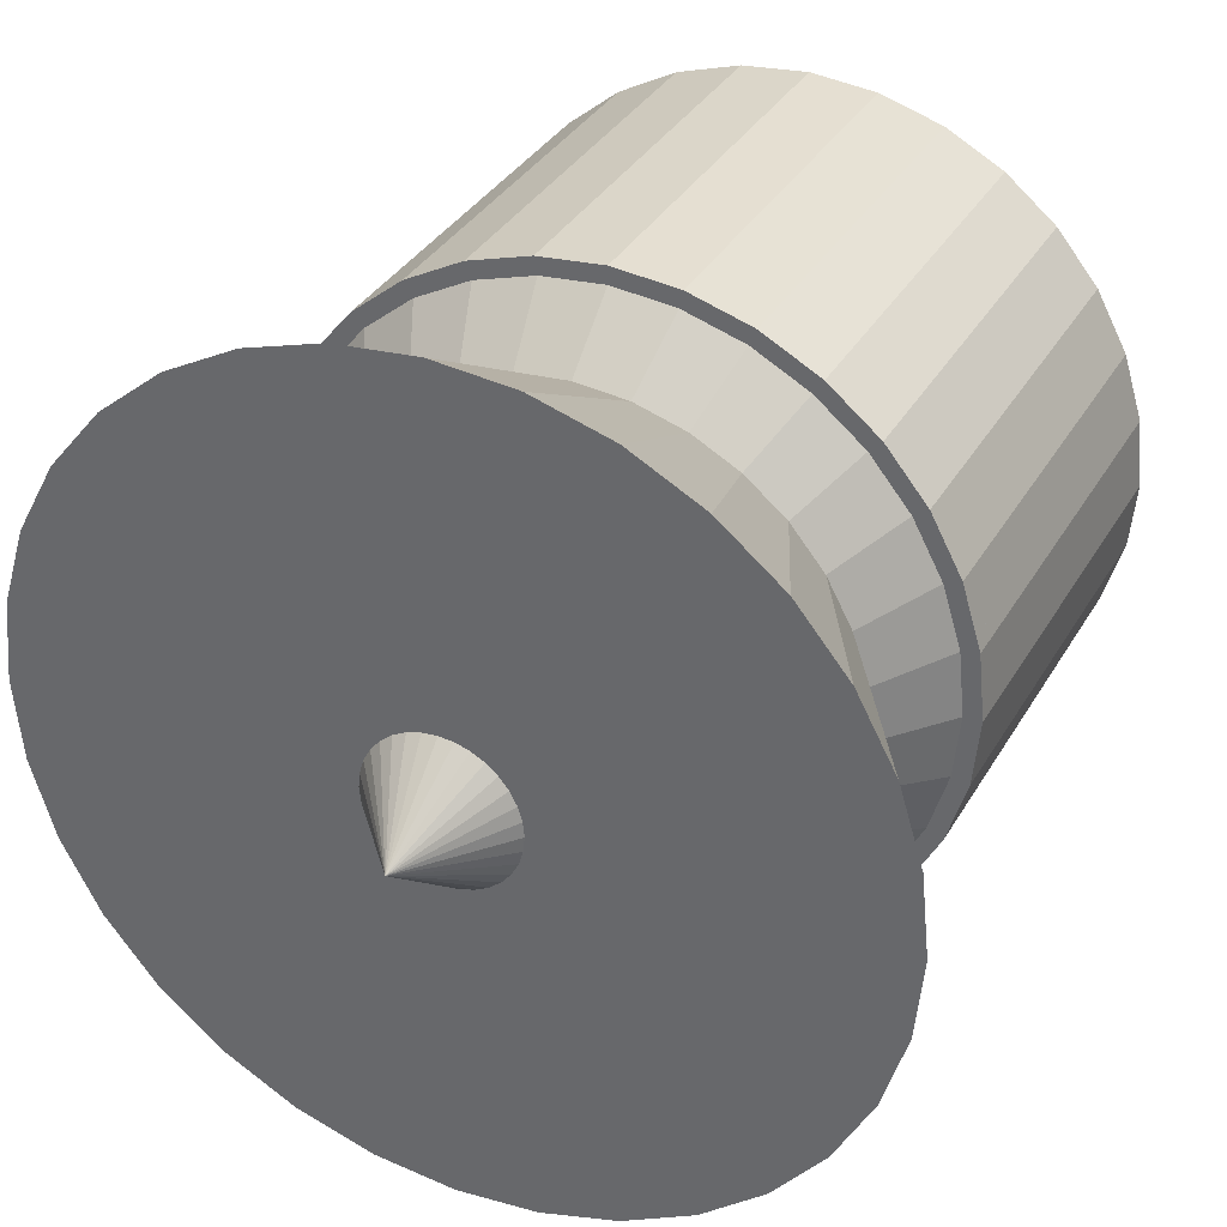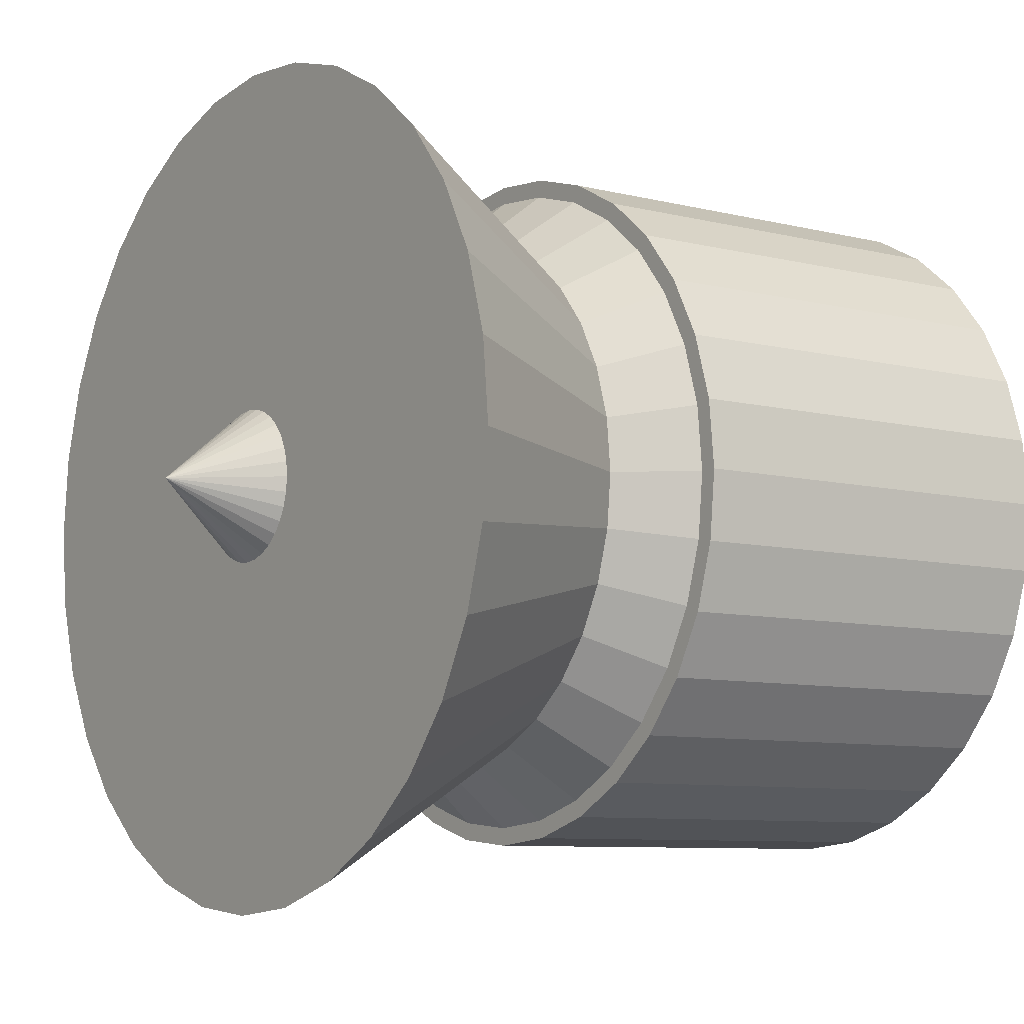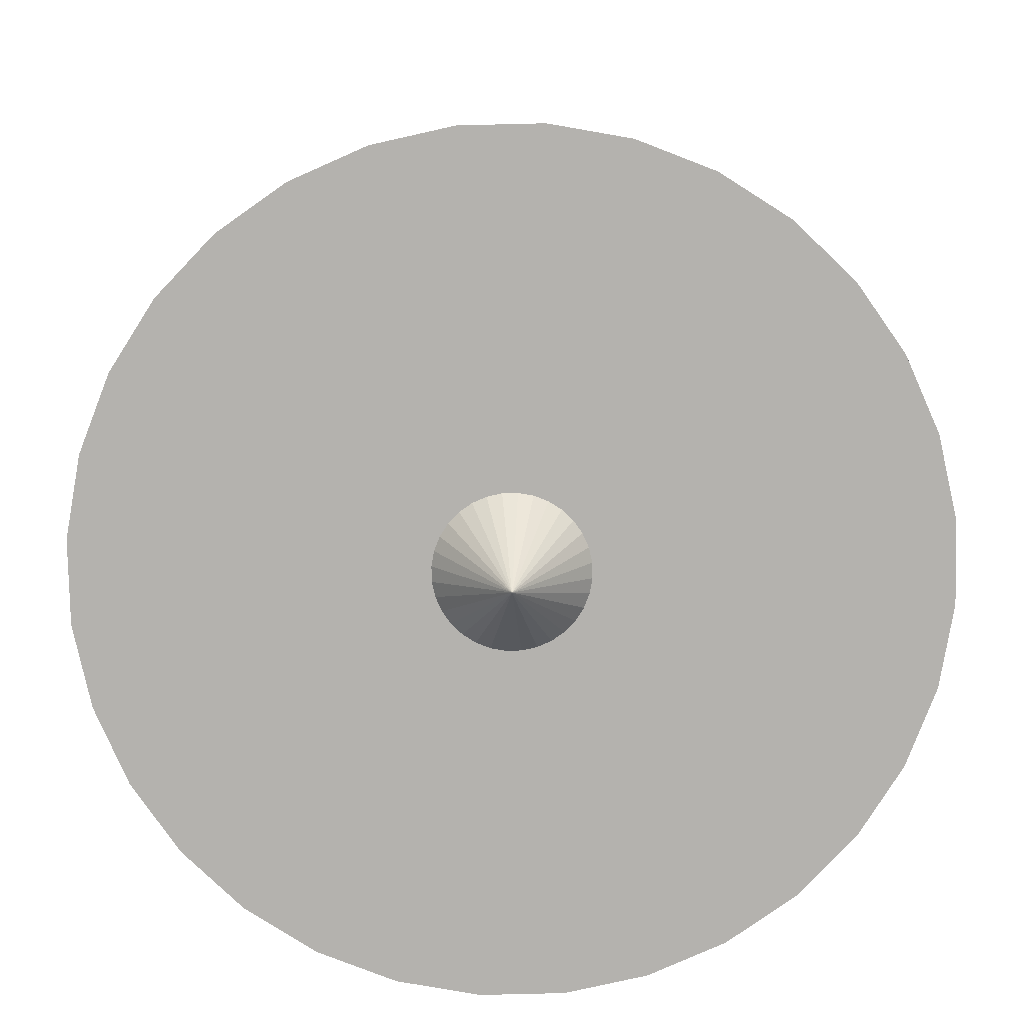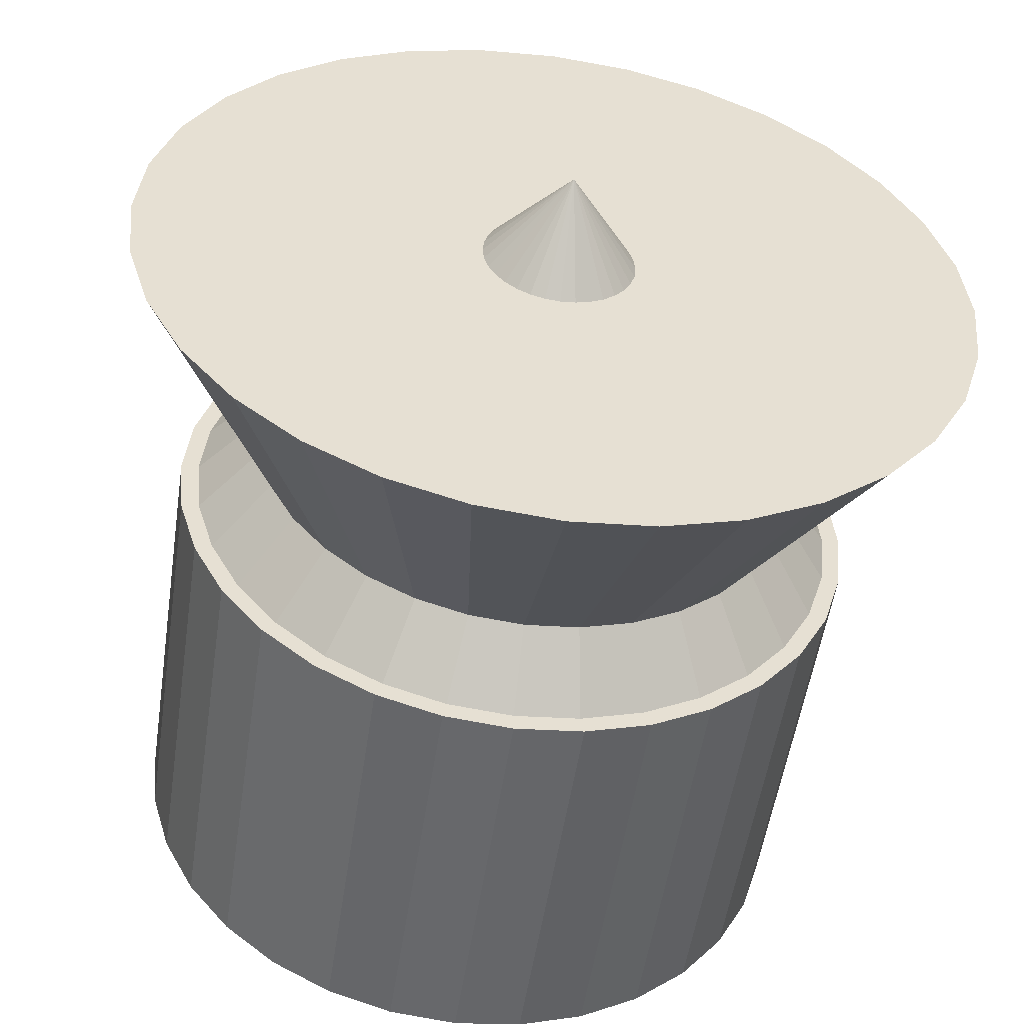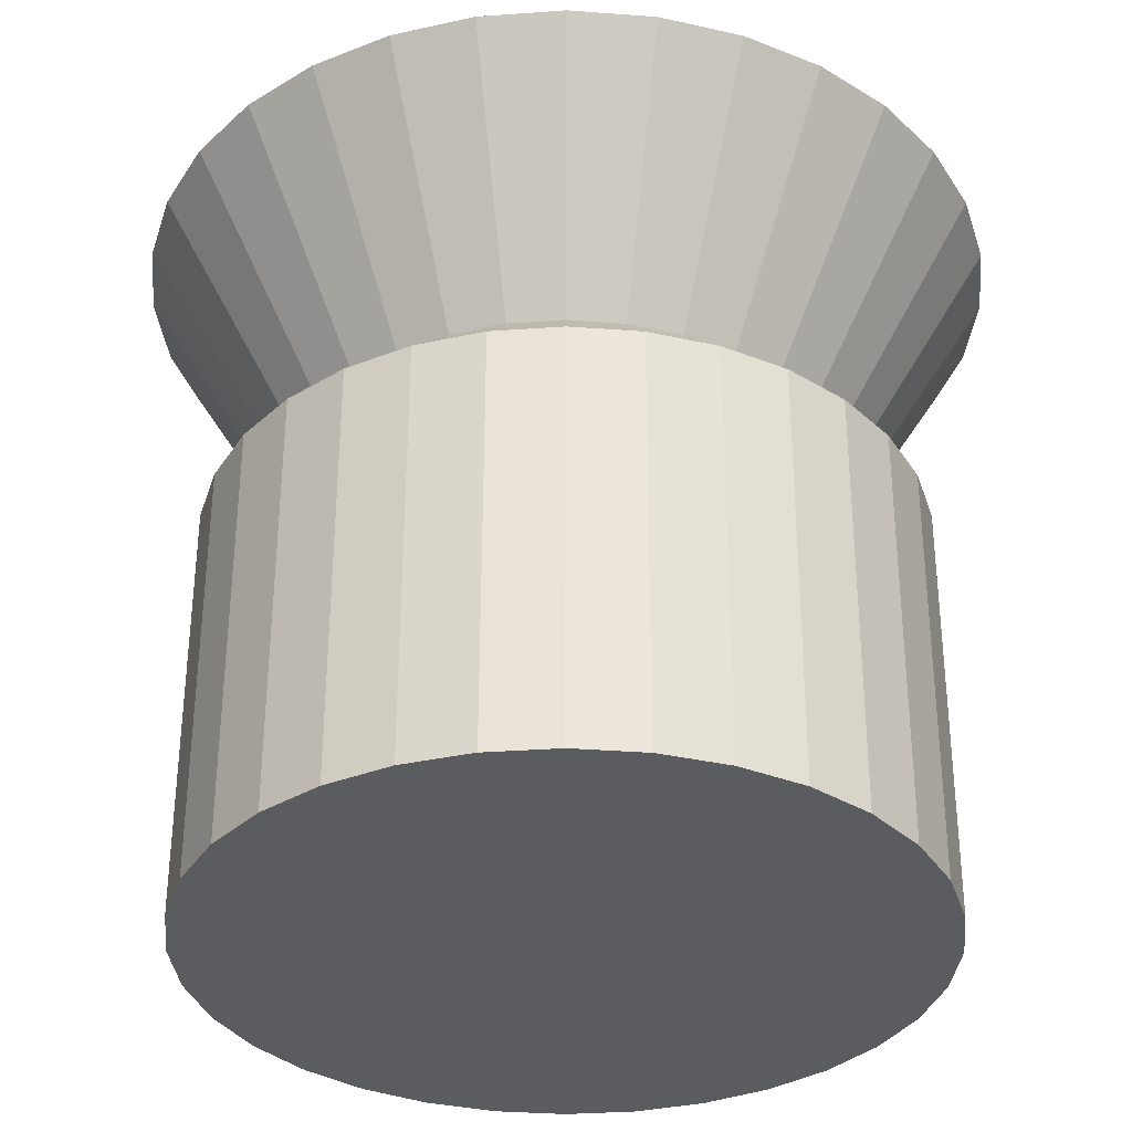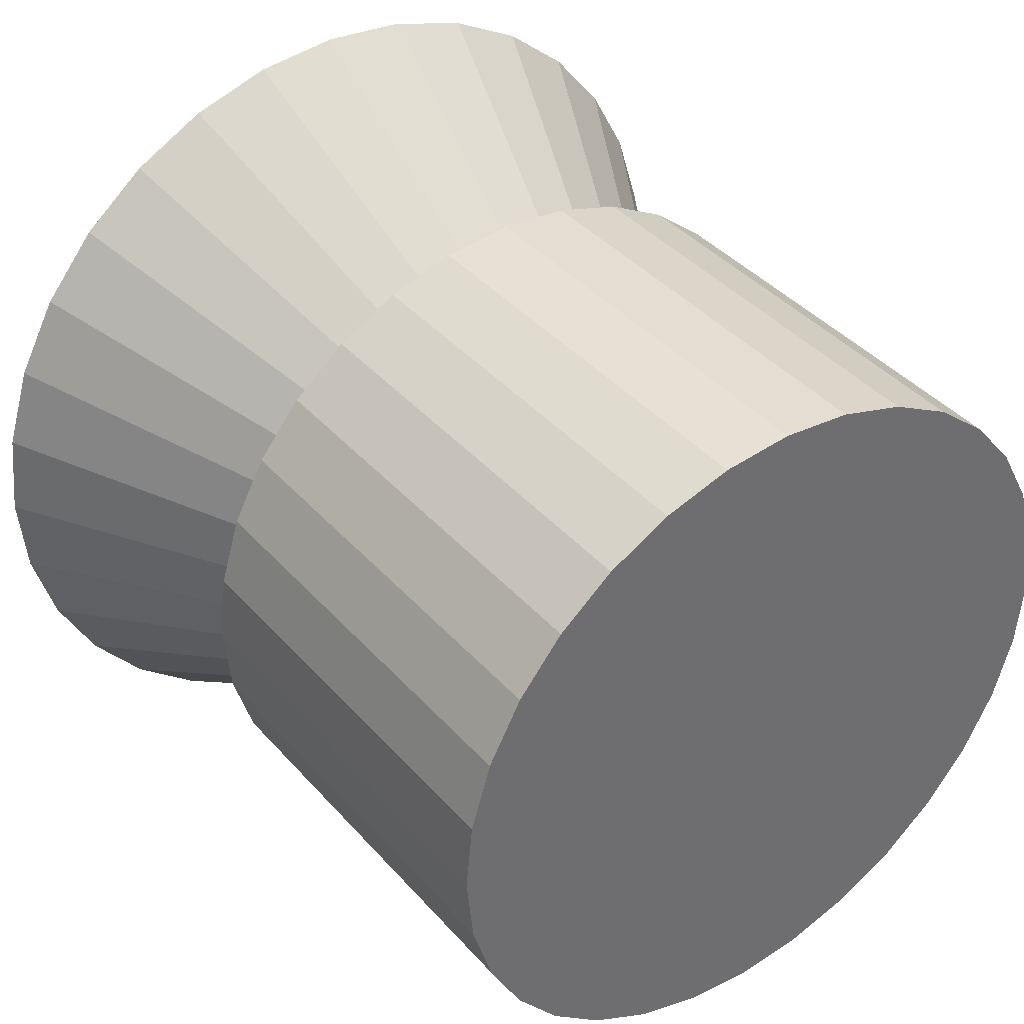
<metadata>
{"format":"obj","ext":"obj","renderer":"f3d","projection":"perspective","resolution":1024,"background":"white","views":[{"elev":34.1,"azim":26.0,"up":"+Z"},{"elev":-8.1,"azim":55.1,"up":"+Z"},{"elev":-79.7,"azim":142.0,"up":"+Y"},{"elev":-52.3,"azim":-8.4,"up":"+Z"},{"elev":55.8,"azim":-179.9,"up":"+Z"},{"elev":38.7,"azim":143.8,"up":"+Z"}]}
</metadata>
<code>
o Cone.001
v 0 -0.3525 -0.5
v 0.09755 -0.3525 -0.4904
v 0.1913 -0.3525 -0.4619
v 0.2778 -0.3525 -0.4157
v 0.3536 -0.3525 -0.3536
v 0.4157 -0.3525 -0.2778
v 0.4619 -0.3525 -0.1913
v 0.4904 -0.3525 -0.09755
v 0.5 -0.3525 -0
v 0 -0.9525 0
v 0.4904 -0.3525 0.09755
v 0.4619 -0.3525 0.1913
v 0.4157 -0.3525 0.2778
v 0.3536 -0.3525 0.3536
v 0.2778 -0.3525 0.4157
v 0.1913 -0.3525 0.4619
v 0.09755 -0.3525 0.4904
v -0 -0.3525 0.5
v -0.09755 -0.3525 0.4904
v -0.1913 -0.3525 0.4619
v -0.2778 -0.3525 0.4157
v -0.3536 -0.3525 0.3536
v -0.4157 -0.3525 0.2778
v -0.4619 -0.3525 0.1913
v -0.4904 -0.3525 0.09755
v -0.5 -0.3525 -0
v -0.4904 -0.3525 -0.09755
v -0.4619 -0.3525 -0.1913
v -0.4157 -0.3525 -0.2778
v -0.3536 -0.3525 -0.3536
v -0.2778 -0.3525 -0.4157
v -0.1913 -0.3525 -0.4619
v -0.09754 -0.3525 -0.4904
f 1 10 2
f 2 10 3
f 3 10 4
f 4 10 5
f 5 10 6
f 6 10 7
f 7 10 8
f 8 10 9
f 9 10 11
f 11 10 12
f 12 10 13
f 13 10 14
f 14 10 15
f 15 10 16
f 16 10 17
f 17 10 18
f 18 10 19
f 19 10 20
f 20 10 21
f 21 10 22
f 22 10 23
f 23 10 24
f 24 10 25
f 25 10 26
f 26 10 27
f 27 10 28
f 28 10 29
f 29 10 30
f 30 10 31
f 31 10 32
f 32 10 33
f 33 10 1
f 1 2 3 4 5 6 7 8 9 11 12 13 14 15 16 17 18 19 20 21 22 23 24 25 26 27 28 29 30 31 32 33
o Cone
v 0 -0.822 -0.6
v 0.1171 -0.822 -0.5885
v 0.2296 -0.822 -0.5543
v 0.3333 -0.822 -0.4989
v 0.4243 -0.822 -0.4243
v 0.4989 -0.822 -0.3333
v 0.5543 -0.822 -0.2296
v 0.5885 -0.822 -0.1171
v 0.6 -0.822 -0
v 0 0.178 0
v 0.5885 -0.822 0.1171
v 0.5543 -0.822 0.2296
v 0.4989 -0.822 0.3333
v 0.4243 -0.822 0.4243
v 0.3333 -0.822 0.4989
v 0.2296 -0.822 0.5543
v 0.1171 -0.822 0.5885
v -0 -0.822 0.6
v -0.1171 -0.822 0.5885
v -0.2296 -0.822 0.5543
v -0.3333 -0.822 0.4989
v -0.4243 -0.822 0.4243
v -0.4989 -0.822 0.3333
v -0.5543 -0.822 0.2296
v -0.5885 -0.822 0.1171
v -0.6 -0.822 -1e-06
v -0.5885 -0.822 -0.1171
v -0.5543 -0.822 -0.2296
v -0.4989 -0.822 -0.3333
v -0.4243 -0.822 -0.4243
v -0.3333 -0.822 -0.4989
v -0.2296 -0.822 -0.5543
v -0.1171 -0.822 -0.5885
f 34 43 35
f 35 43 36
f 36 43 37
f 37 43 38
f 38 43 39
f 39 43 40
f 40 43 41
f 41 43 42
f 42 43 44
f 44 43 45
f 45 43 46
f 46 43 47
f 47 43 48
f 48 43 49
f 49 43 50
f 50 43 51
f 51 43 52
f 52 43 53
f 53 43 54
f 54 43 55
f 55 43 56
f 56 43 57
f 57 43 58
f 58 43 59
f 59 43 60
f 60 43 61
f 61 43 62
f 62 43 63
f 63 43 64
f 64 43 65
f 65 43 66
f 66 43 34
f 34 35 36 37 38 39 40 41 42 44 45 46 47 48 49 50 51 52 53 54 55 56 57 58 59 60 61 62 63 64 65 66
o Cylinder
v 0 -0.3833 -0.5
v 0 0.2167 -0.5
v 0.09755 -0.3833 -0.4904
v 0.09755 0.2167 -0.4904
v 0.1913 -0.3833 -0.4619
v 0.1913 0.2167 -0.4619
v 0.2778 -0.3833 -0.4157
v 0.2778 0.2167 -0.4157
v 0.3536 -0.3833 -0.3536
v 0.3536 0.2167 -0.3536
v 0.4157 -0.3833 -0.2778
v 0.4157 0.2167 -0.2778
v 0.4619 -0.3833 -0.1913
v 0.4619 0.2167 -0.1913
v 0.4904 -0.3833 -0.09755
v 0.4904 0.2167 -0.09755
v 0.5 -0.3833 -0
v 0.5 0.2167 -0
v 0.4904 -0.3833 0.09755
v 0.4904 0.2167 0.09755
v 0.4619 -0.3833 0.1913
v 0.4619 0.2167 0.1913
v 0.4157 -0.3833 0.2778
v 0.4157 0.2167 0.2778
v 0.3536 -0.3833 0.3536
v 0.3536 0.2167 0.3536
v 0.2778 -0.3833 0.4157
v 0.2778 0.2167 0.4157
v 0.1913 -0.3833 0.4619
v 0.1913 0.2167 0.4619
v 0.09755 -0.3833 0.4904
v 0.09755 0.2167 0.4904
v -0 -0.3833 0.5
v -0 0.2167 0.5
v -0.09755 -0.3833 0.4904
v -0.09755 0.2167 0.4904
v -0.1913 -0.3833 0.4619
v -0.1913 0.2167 0.4619
v -0.2778 -0.3833 0.4157
v -0.2778 0.2167 0.4157
v -0.3536 -0.3833 0.3536
v -0.3536 0.2167 0.3536
v -0.4157 -0.3833 0.2778
v -0.4157 0.2167 0.2778
v -0.4619 -0.3833 0.1913
v -0.4619 0.2167 0.1913
v -0.4904 -0.3833 0.09755
v -0.4904 0.2167 0.09755
v -0.5 -0.3833 -0
v -0.5 0.2167 -0
v -0.4904 -0.3833 -0.09755
v -0.4904 0.2167 -0.09755
v -0.4619 -0.3833 -0.1913
v -0.4619 0.2167 -0.1913
v -0.4157 -0.3833 -0.2778
v -0.4157 0.2167 -0.2778
v -0.3536 -0.3833 -0.3536
v -0.3536 0.2167 -0.3536
v -0.2778 -0.3833 -0.4157
v -0.2778 0.2167 -0.4157
v -0.1913 -0.3833 -0.4619
v -0.1913 0.2167 -0.4619
v -0.09754 -0.3833 -0.4904
v -0.09754 0.2167 -0.4904
f 67 68 70 69
f 69 70 72 71
f 71 72 74 73
f 73 74 76 75
f 75 76 78 77
f 77 78 80 79
f 79 80 82 81
f 81 82 84 83
f 83 84 86 85
f 85 86 88 87
f 87 88 90 89
f 89 90 92 91
f 91 92 94 93
f 93 94 96 95
f 95 96 98 97
f 97 98 100 99
f 99 100 102 101
f 101 102 104 103
f 103 104 106 105
f 105 106 108 107
f 107 108 110 109
f 109 110 112 111
f 111 112 114 113
f 113 114 116 115
f 115 116 118 117
f 117 118 120 119
f 119 120 122 121
f 121 122 124 123
f 123 124 126 125
f 125 126 128 127
f 70 68 130 128 126 124 122 120 118 116 114 112 110 108 106 104 102 100 98 96 94 92 90 88 86 84 82 80 78 76 74 72
f 127 128 130 129
f 129 130 68 67
f 67 69 71 73 75 77 79 81 83 85 87 89 91 93 95 97 99 101 103 105 107 109 111 113 115 117 119 121 123 125 127 129

</code>
